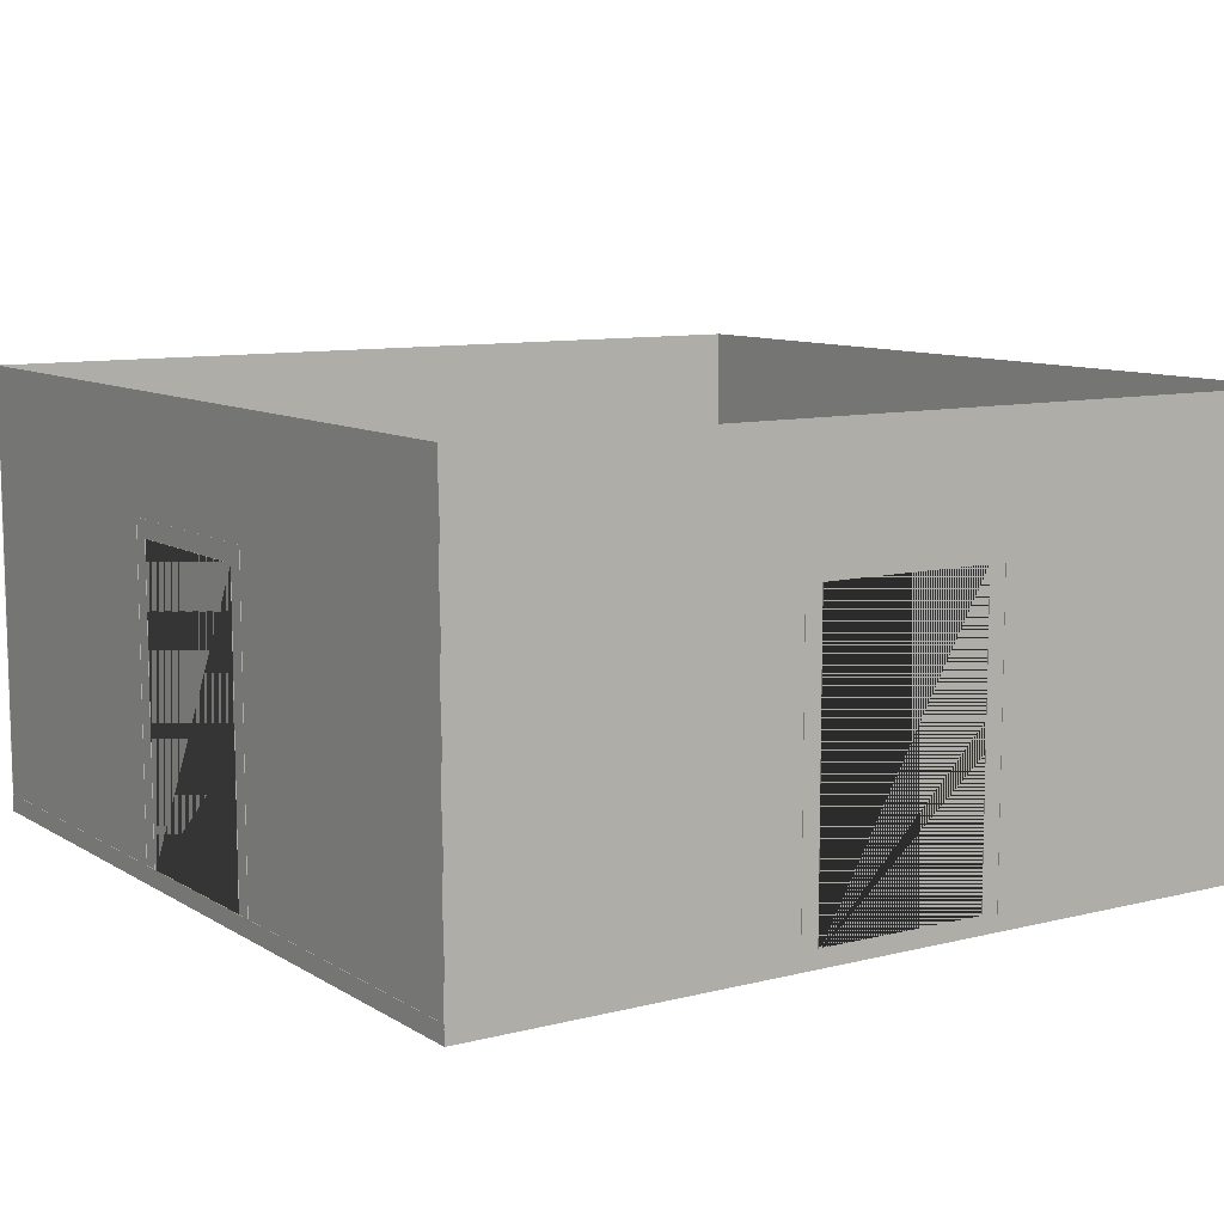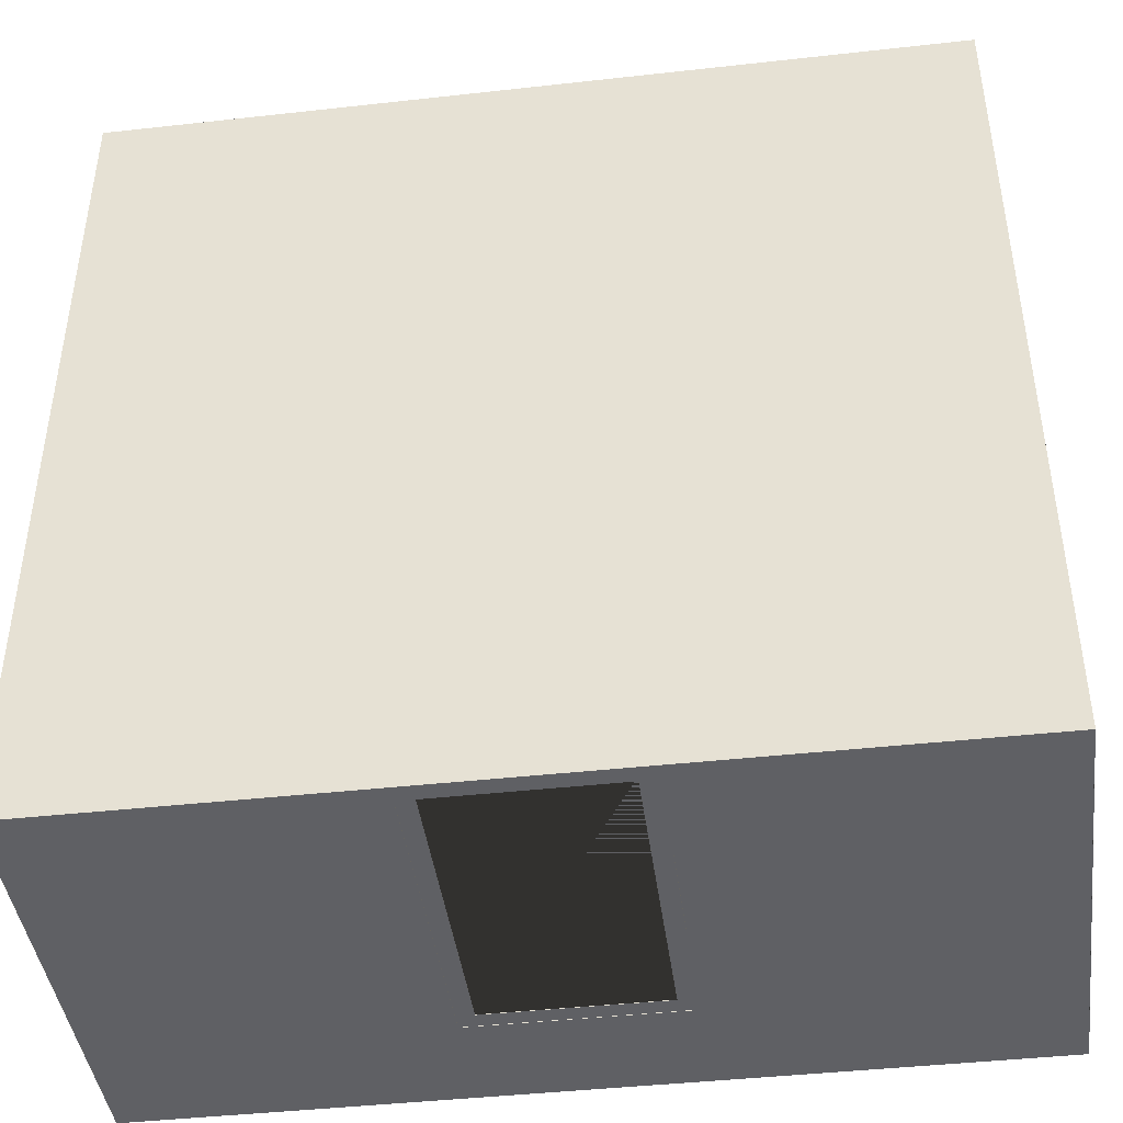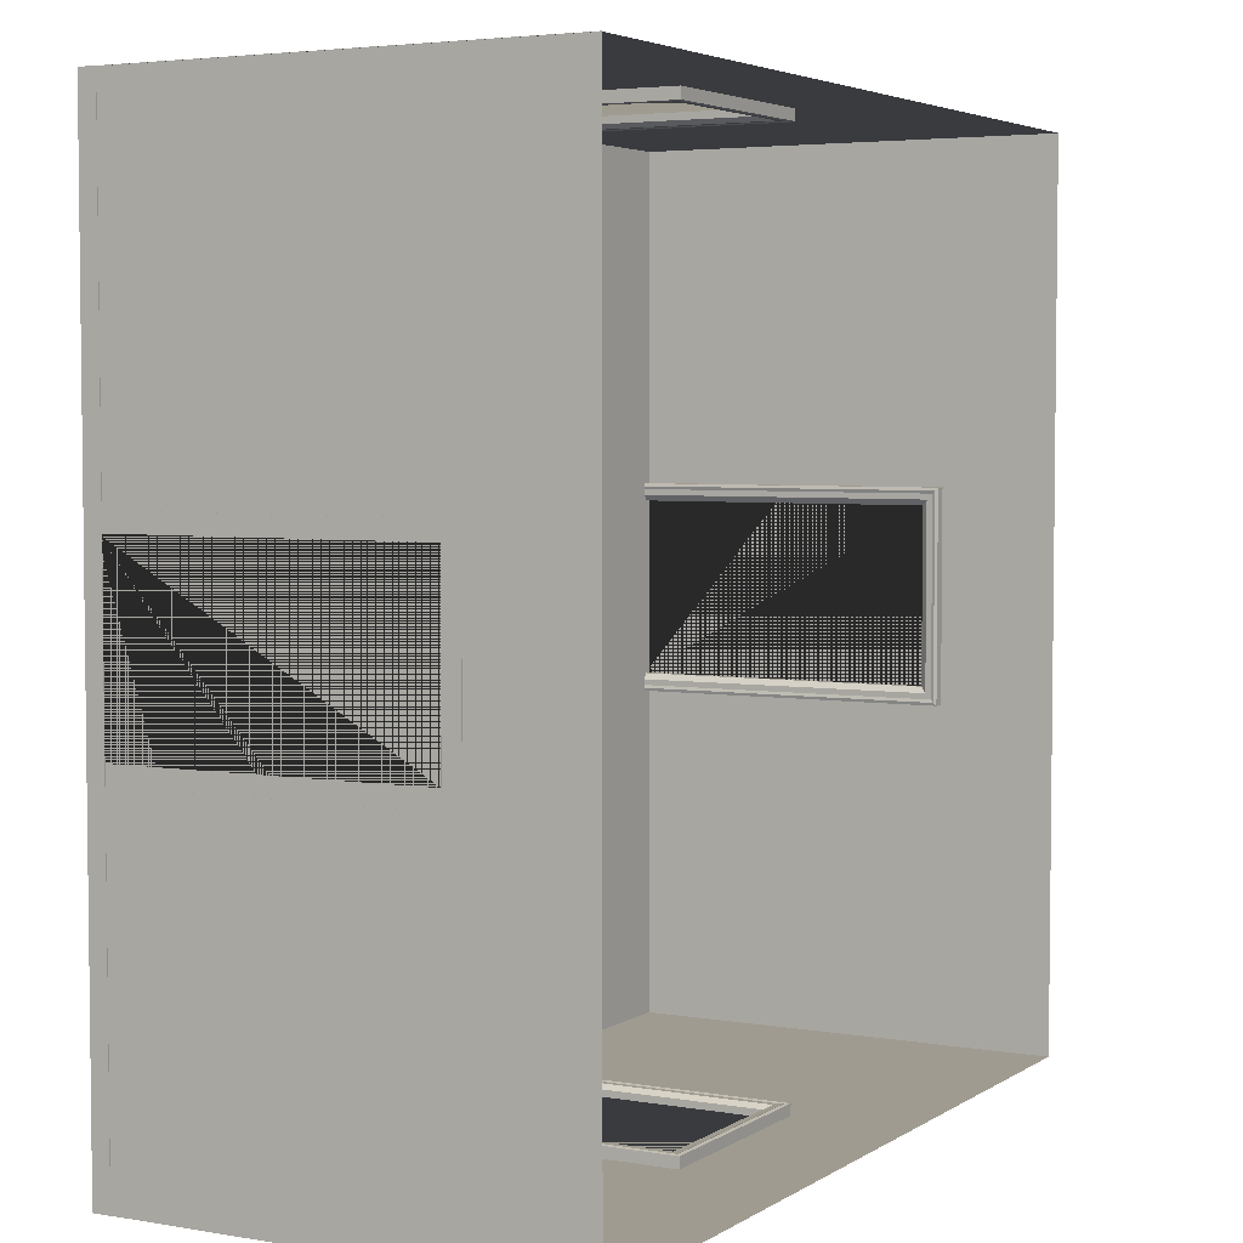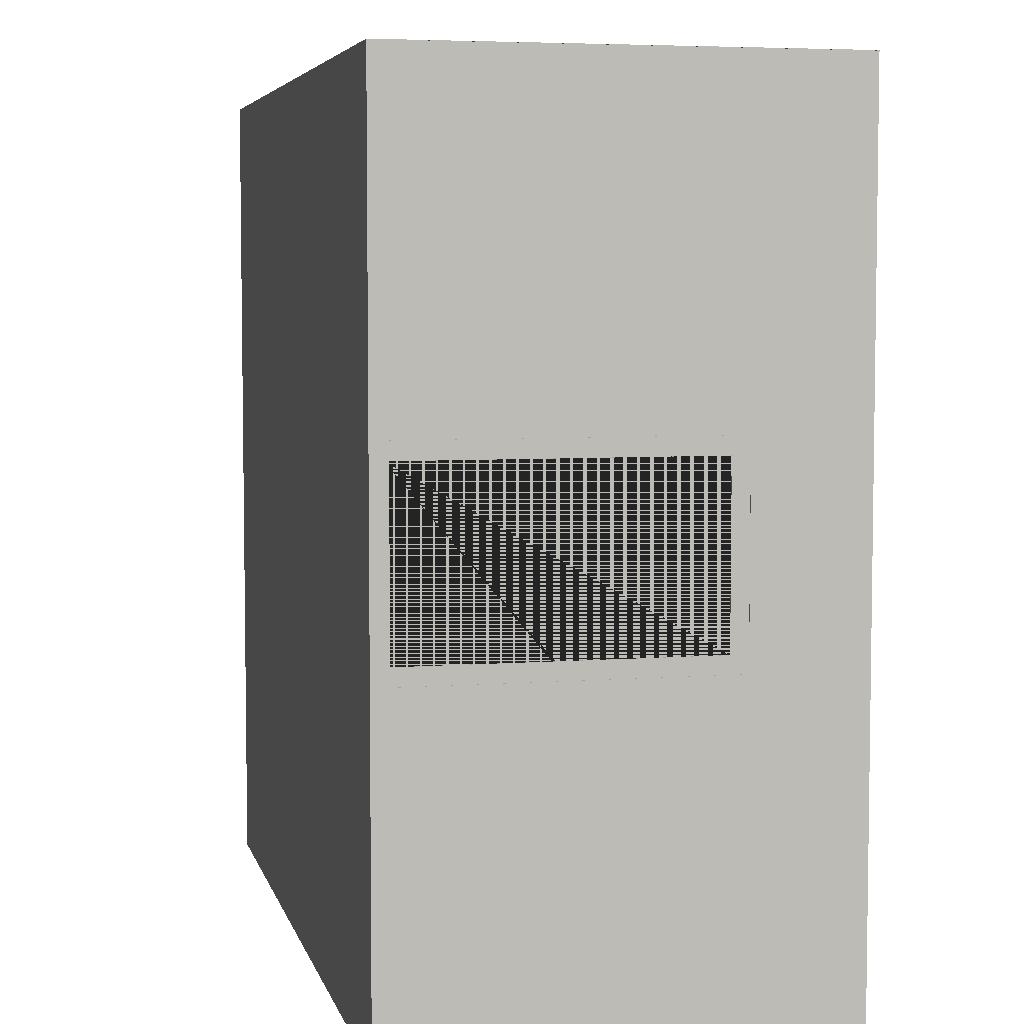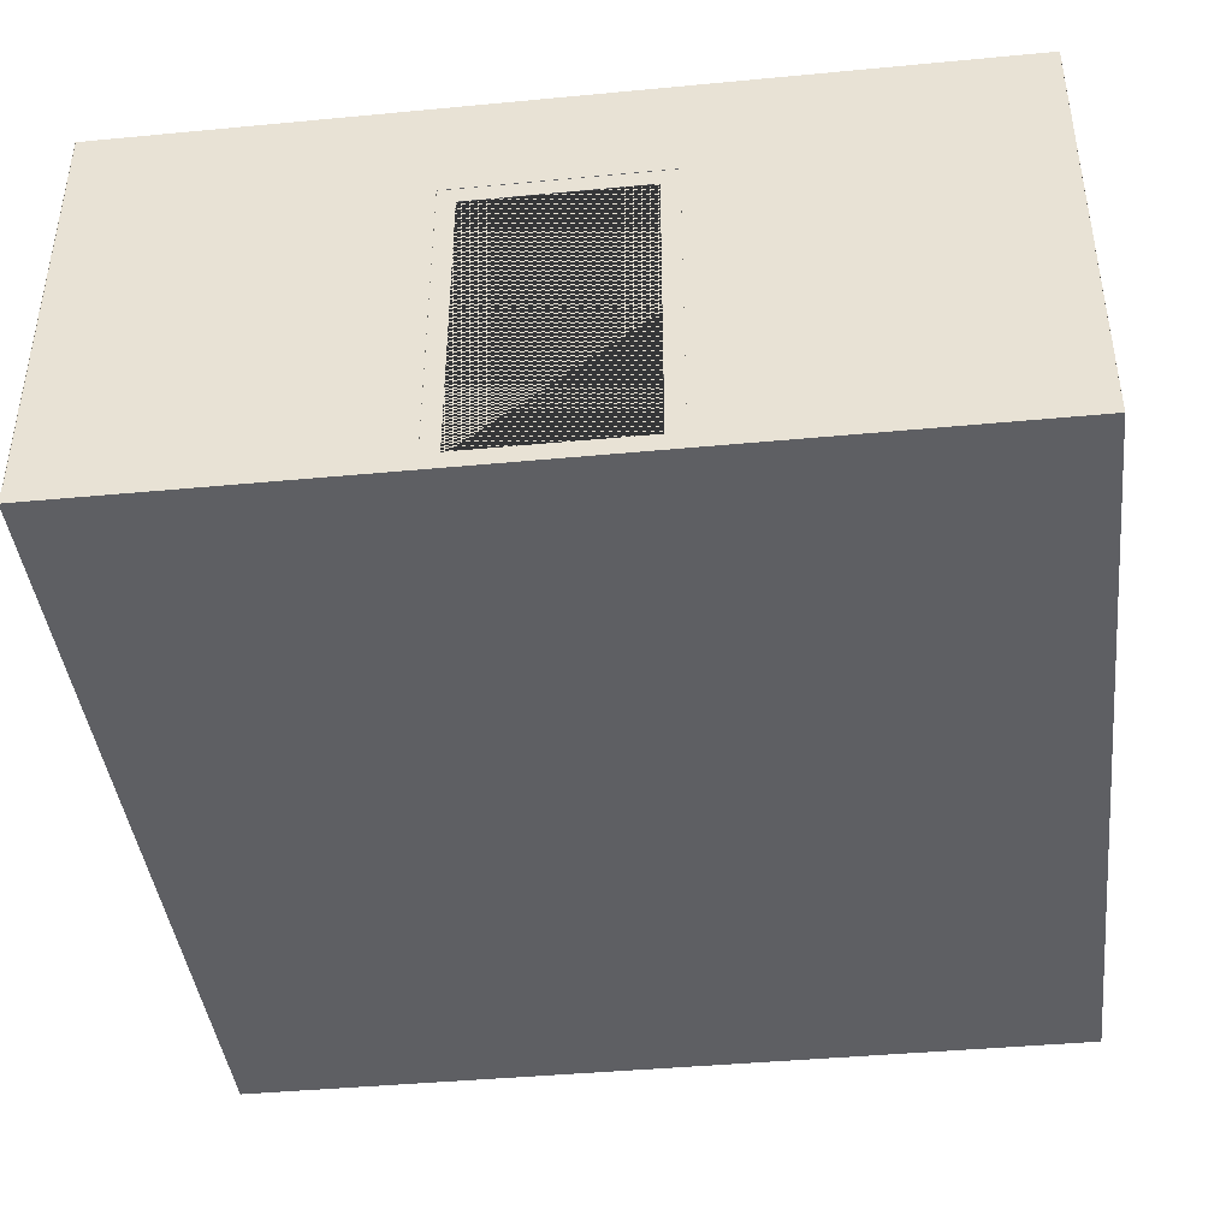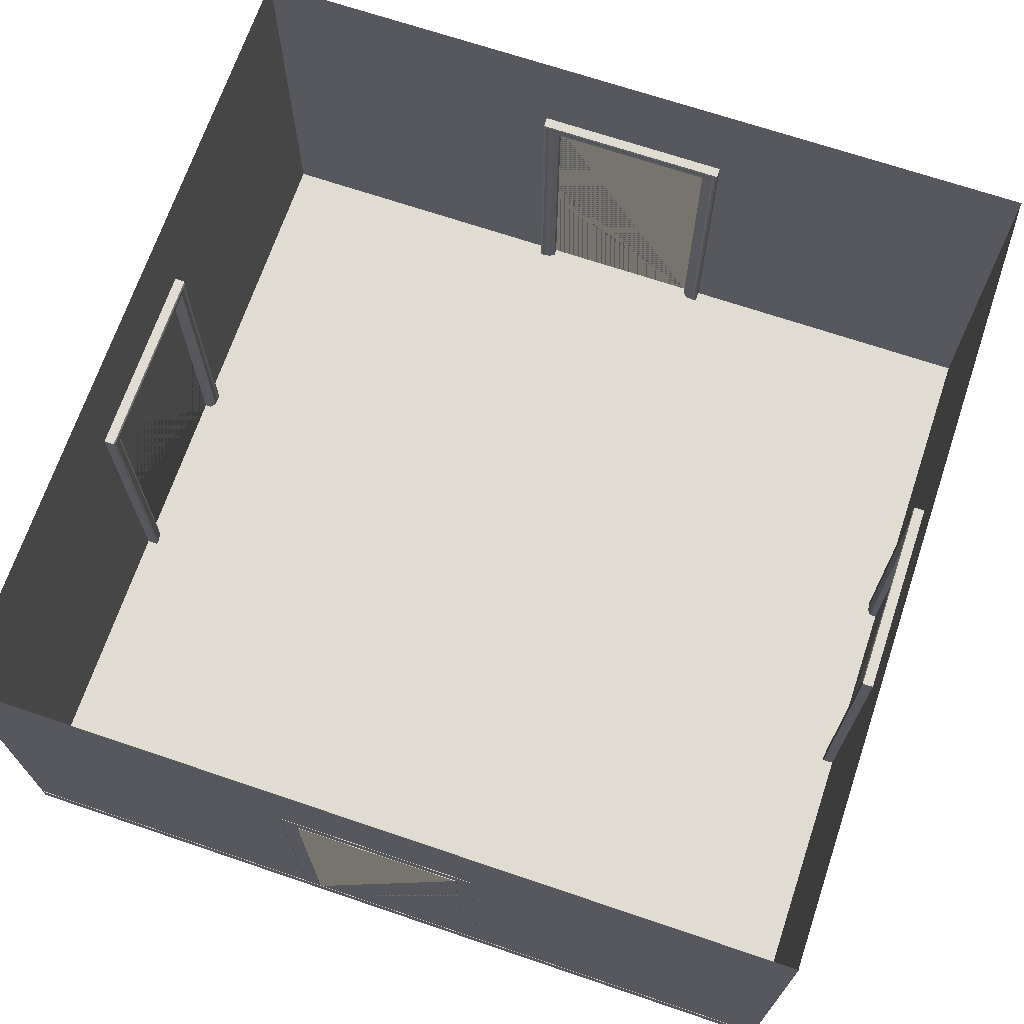
<metadata>
{"format":"obj","ext":"obj","renderer":"f3d","projection":"perspective","resolution":1024,"background":"white","views":[{"elev":9.6,"azim":146.6,"up":"+Y"},{"elev":-43.2,"azim":7.5,"up":"+Z"},{"elev":4.2,"azim":118.8,"up":"+Z"},{"elev":5.4,"azim":76.9,"up":"+Z"},{"elev":-41.7,"azim":96.5,"up":"+Y"},{"elev":69.2,"azim":108.7,"up":"+Y"}]}
</metadata>
<code>
o Cube.018
v -10 -0.3 10
v -10 0.1 10
v -10 -0.3 -10
v -10 0.1 -10
v 10 -0.3 10
v 10 0.1 10
v 10 -0.3 -10
v 10 0.1 -10
v 9.99 10 10
v 9.99 10 -10
v 9.99 0 10
v 9.99 0 -10
v 9.99 7 2
v 9.99 7 -2
v 9.99 0 2
v 9.99 0 -2
v 10 10 -9.99
v -10 10 -9.99
v 10 0 -9.99
v -10 0 -9.99
v 2 7 -9.99
v -2 7 -9.99
v 2 0 -9.99
v -2 0 -9.99
v -9.99 10 -10
v -9.99 10 10
v -9.99 0 -10
v -9.99 0 10
v -9.99 7 -2
v -9.99 7 2
v -9.99 0 -2
v -9.99 0 2
v -10 10 9.99
v 10 10 9.99
v -10 0 9.99
v 10 0 9.99
v -2 7 9.99
v 2 7 9.99
v -2 0 9.99
v 2 0 9.99
v 10 -0 2.4
v 10 7.4 2.4
v 9.739 -0 2.4
v 9.739 7.4 2.4
v 10 -0 -2.4
v 10 7.4 -2.4
v 9.739 -0 -2.4
v 9.739 7.4 -2.4
v 9.834 7 -2
v 9.834 7 2
v 9.834 -0 2
v 9.834 -0 -2
v 10 7 2
v 10 7 -2
v 10 -0 2
v 10 -0 -2
v 9.741 -0 2.267
v 9.741 -0 2.133
v 9.741 -0 -2.267
v 9.741 -0 -2.133
v 9.741 7.267 -2.267
v 9.741 7.133 -2.133
v 9.741 7.267 2.267
v 9.741 7.133 2.133
v 9.721 -0 2.333
v 9.721 -0 -2.333
v 9.721 7.333 -2.333
v 9.721 7.333 2.333
v 2.4 -0 -10
v 2.4 7.4 -10
v 2.4 -0 -9.739
v 2.4 7.4 -9.739
v -2.4 -0 -10
v -2.4 7.4 -10
v -2.4 -0 -9.739
v -2.4 7.4 -9.739
v -2 7 -9.834
v 2 7 -9.834
v 2 -0 -9.834
v -2 -0 -9.834
v 2 7 -10
v -2 7 -10
v 2 -0 -10
v -2 -0 -10
v 2.267 -0 -9.741
v 2.133 -0 -9.741
v -2.267 -0 -9.741
v -2.133 -0 -9.741
v -2.267 7.267 -9.741
v -2.133 7.133 -9.741
v 2.267 7.267 -9.741
v 2.133 7.133 -9.741
v 2.333 -0 -9.721
v -2.333 -0 -9.721
v -2.333 7.333 -9.721
v 2.333 7.333 -9.721
v -2.4 -0 10
v -2.4 7.4 10
v -2.4 -0 9.739
v -2.4 7.4 9.739
v 2.4 -0 10
v 2.4 7.4 10
v 2.4 -0 9.739
v 2.4 7.4 9.739
v 2 7 9.834
v -2 7 9.834
v -2 -0 9.834
v 2 -0 9.834
v -2 7 10
v 2 7 10
v -2 -0 10
v 2 -0 10
v -2.267 -0 9.741
v -2.133 -0 9.741
v 2.267 -0 9.741
v 2.133 -0 9.741
v 2.267 7.267 9.741
v 2.133 7.133 9.741
v -2.267 7.267 9.741
v -2.133 7.133 9.741
v -2.333 -0 9.721
v 2.333 -0 9.721
v 2.333 7.333 9.721
v -2.333 7.333 9.721
v -10 -0 -2.4
v -10 7.4 -2.4
v -9.739 -0 -2.4
v -9.739 7.4 -2.4
v -10 -0 2.4
v -10 7.4 2.4
v -9.739 -0 2.4
v -9.739 7.4 2.4
v -9.834 7 2
v -9.834 7 -2
v -9.834 -0 -2
v -9.834 -0 2
v -10 7 -2
v -10 7 2
v -10 -0 -2
v -10 -0 2
v -9.741 -0 -2.267
v -9.741 -0 -2.133
v -9.741 -0 2.267
v -9.741 -0 2.133
v -9.741 7.267 2.267
v -9.741 7.133 2.133
v -9.741 7.267 -2.267
v -9.741 7.133 -2.133
v -9.721 -0 -2.333
v -9.721 -0 2.333
v -9.721 7.333 2.333
v -9.721 7.333 -2.333
f 1 2 4 3
f 3 4 8 7
f 7 8 6 5
f 5 6 2 1
f 3 7 5 1
f 8 4 2 6
f 15 11 9 10 12 16 14 13
f 23 19 17 18 20 24 22 21
f 31 27 25 26 28 32 30 29
f 39 35 33 34 36 40 38 37
f 48 44 42 46
f 50 49 54 53
f 64 62 49 50
f 68 67 61 63
f 63 61 62 64
f 44 48 67 68
f 42 44 43 41
f 43 44 68 65
f 68 63 57 65
f 64 58 57 63
f 51 58 64 50
f 51 50 53 55
f 52 56 54 49
f 49 62 60 52
f 62 61 59 60
f 67 66 59 61
f 48 47 66 67
f 48 46 45 47
f 76 72 70 74
f 78 77 82 81
f 92 90 77 78
f 96 95 89 91
f 91 89 90 92
f 72 76 95 96
f 70 72 71 69
f 71 72 96 93
f 96 91 85 93
f 92 86 85 91
f 79 86 92 78
f 79 78 81 83
f 80 84 82 77
f 77 90 88 80
f 90 89 87 88
f 95 94 87 89
f 76 75 94 95
f 76 74 73 75
f 104 100 98 102
f 106 105 110 109
f 120 118 105 106
f 124 123 117 119
f 119 117 118 120
f 100 104 123 124
f 98 100 99 97
f 99 100 124 121
f 124 119 113 121
f 120 114 113 119
f 107 114 120 106
f 107 106 109 111
f 108 112 110 105
f 105 118 116 108
f 118 117 115 116
f 123 122 115 117
f 104 103 122 123
f 104 102 101 103
f 132 128 126 130
f 134 133 138 137
f 148 146 133 134
f 152 151 145 147
f 147 145 146 148
f 128 132 151 152
f 126 128 127 125
f 127 128 152 149
f 152 147 141 149
f 148 142 141 147
f 135 142 148 134
f 135 134 137 139
f 136 140 138 133
f 133 146 144 136
f 146 145 143 144
f 151 150 143 145
f 132 131 150 151
f 132 130 129 131
l 41 55
l 45 56
l 69 83
l 73 84
l 97 111
l 101 112
l 125 139
l 129 140

</code>
